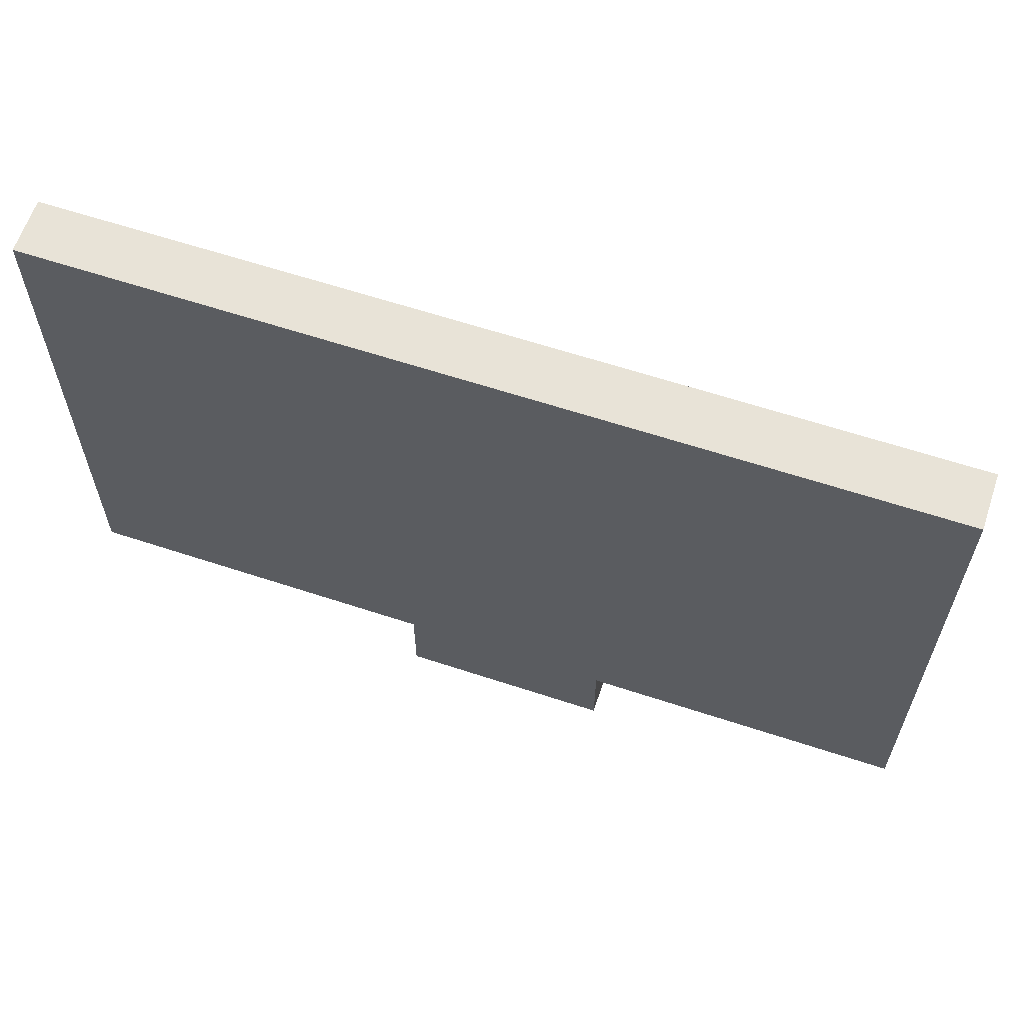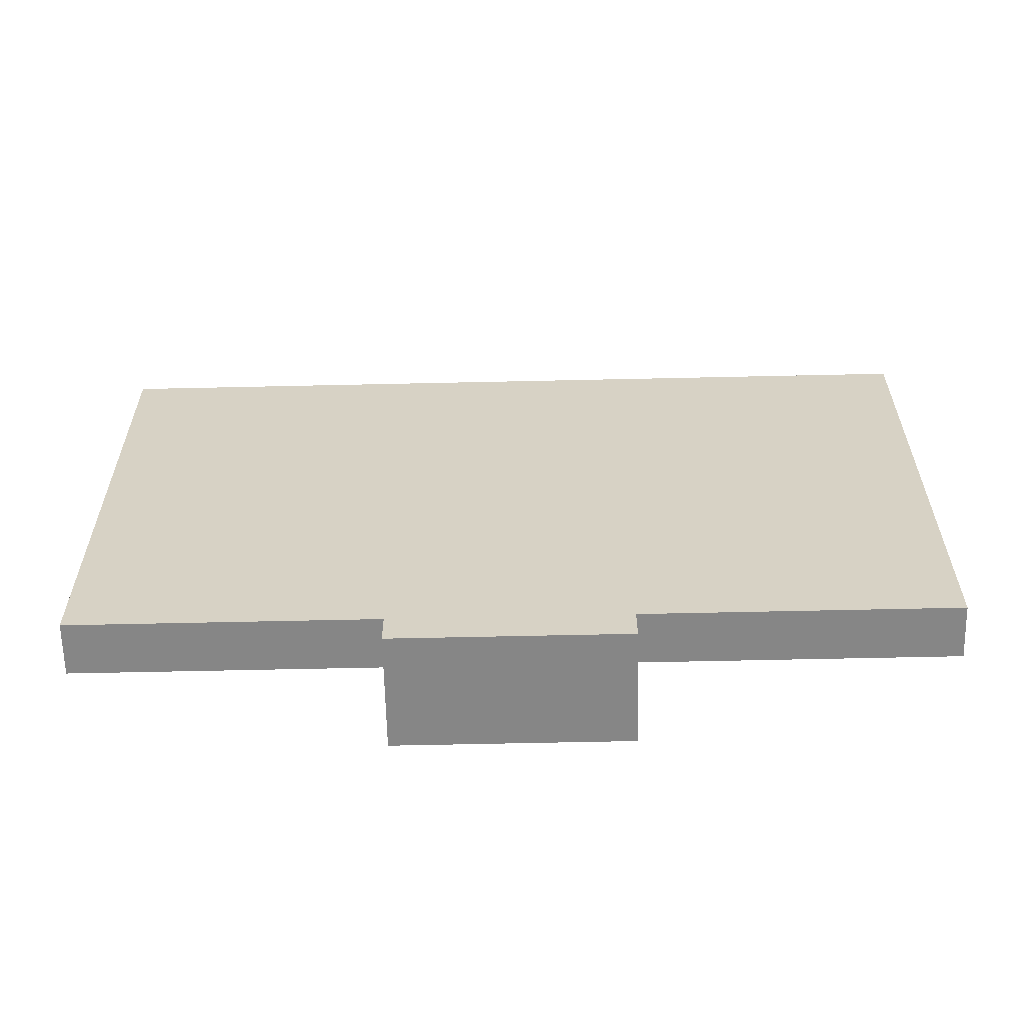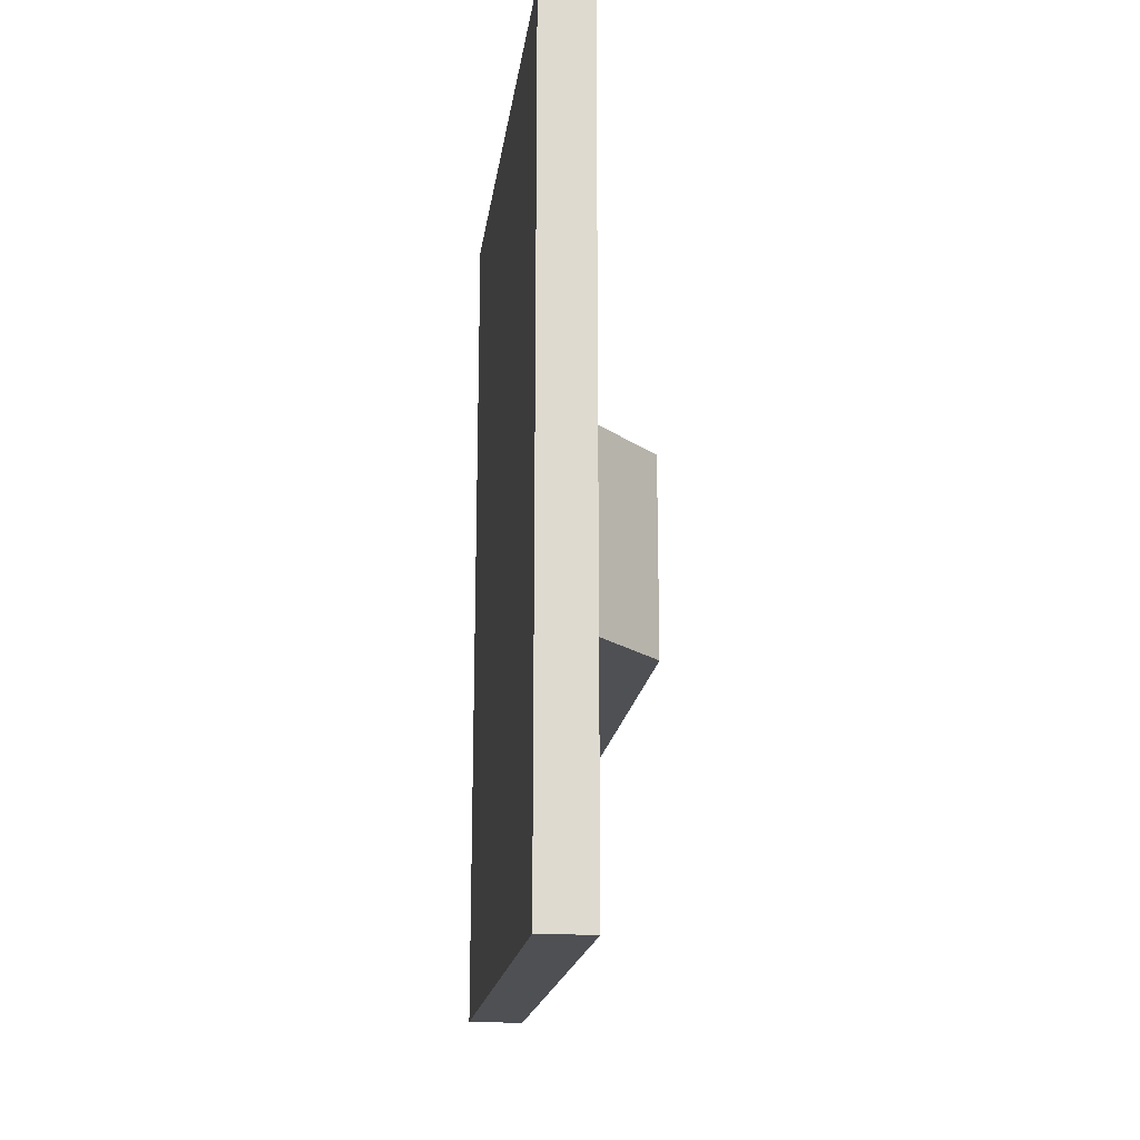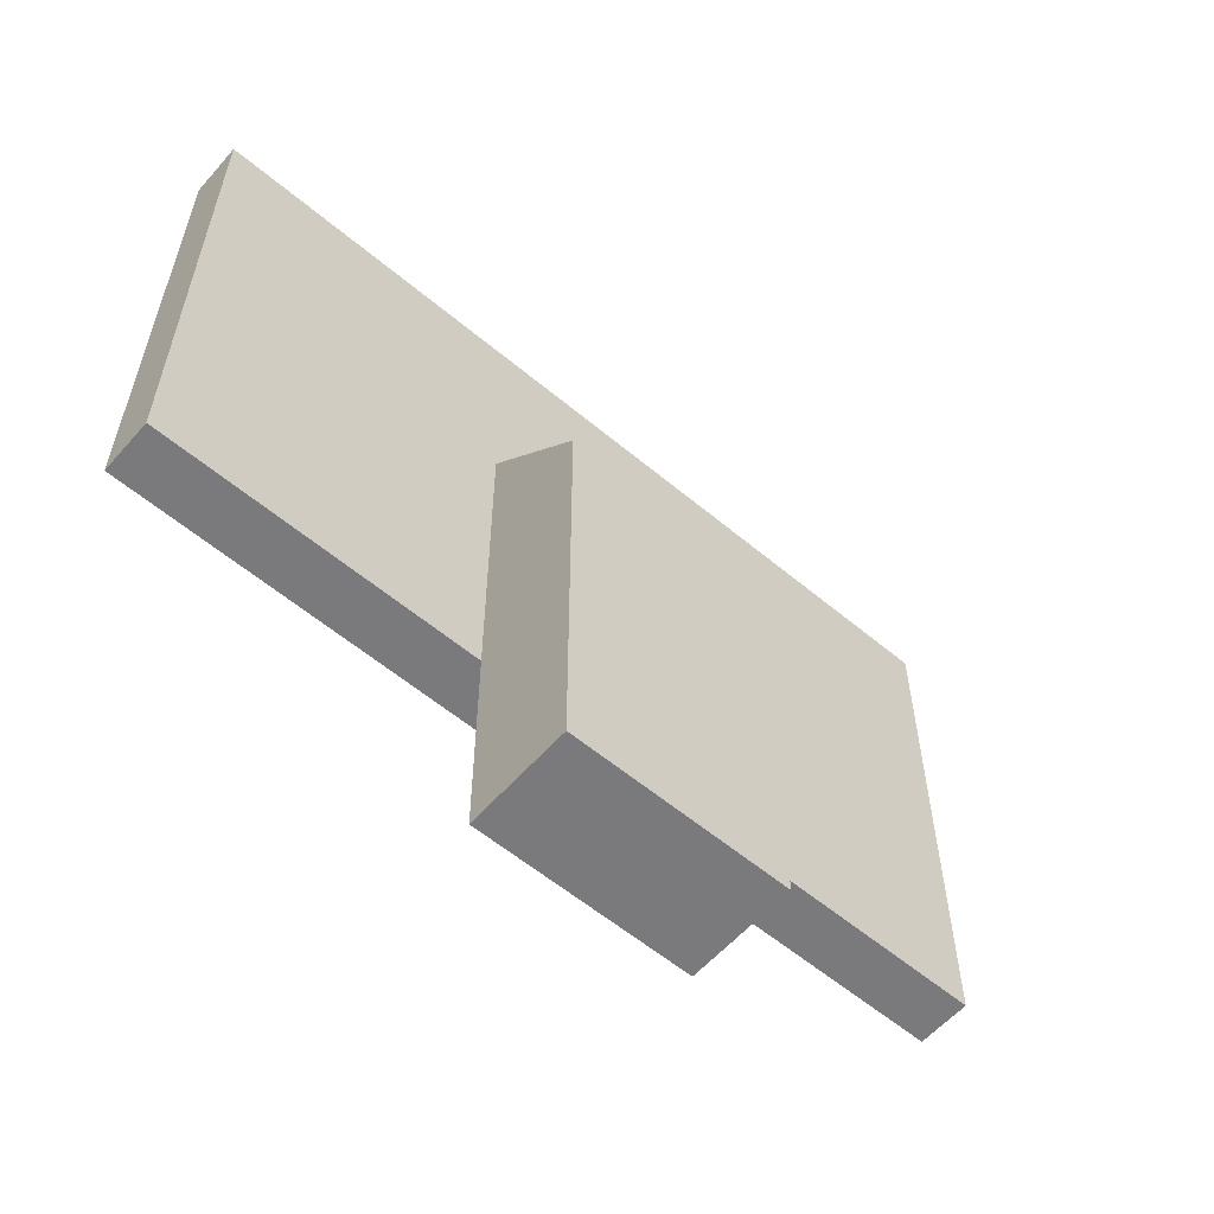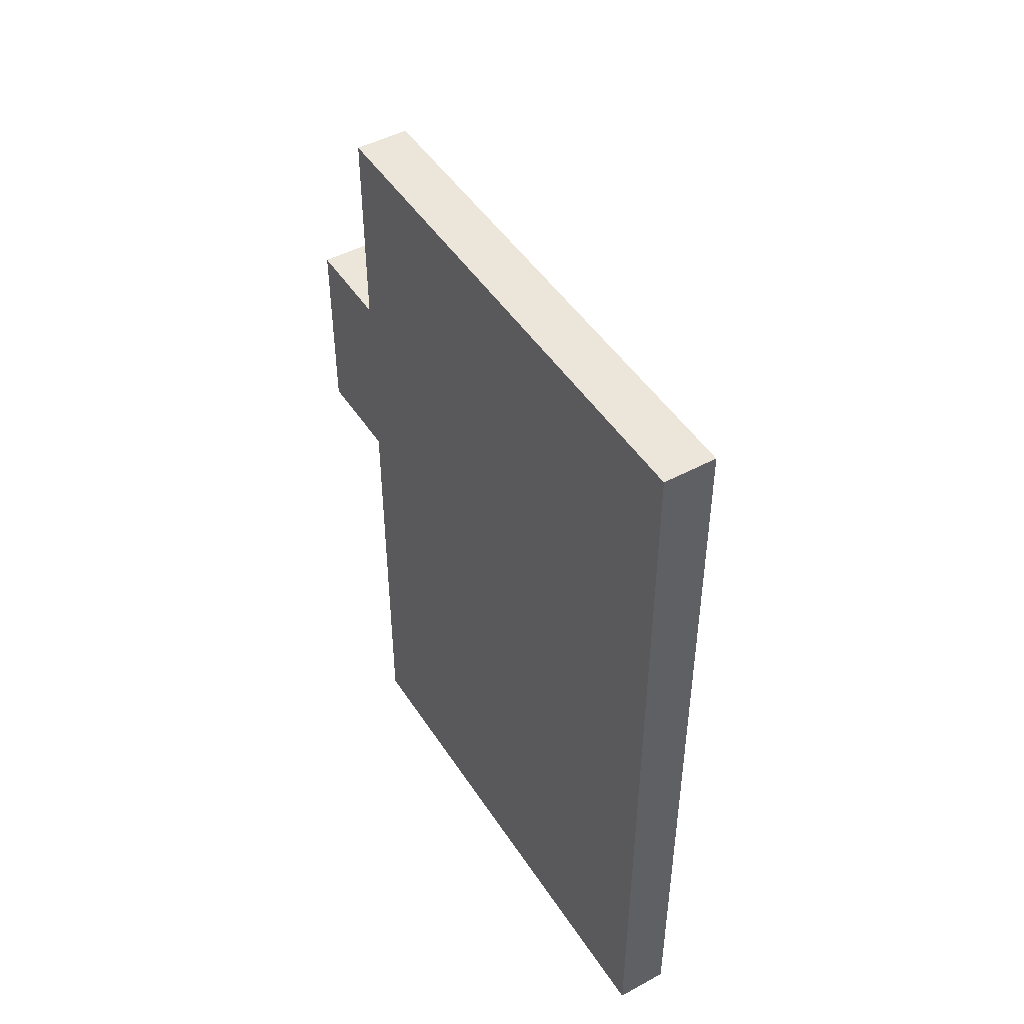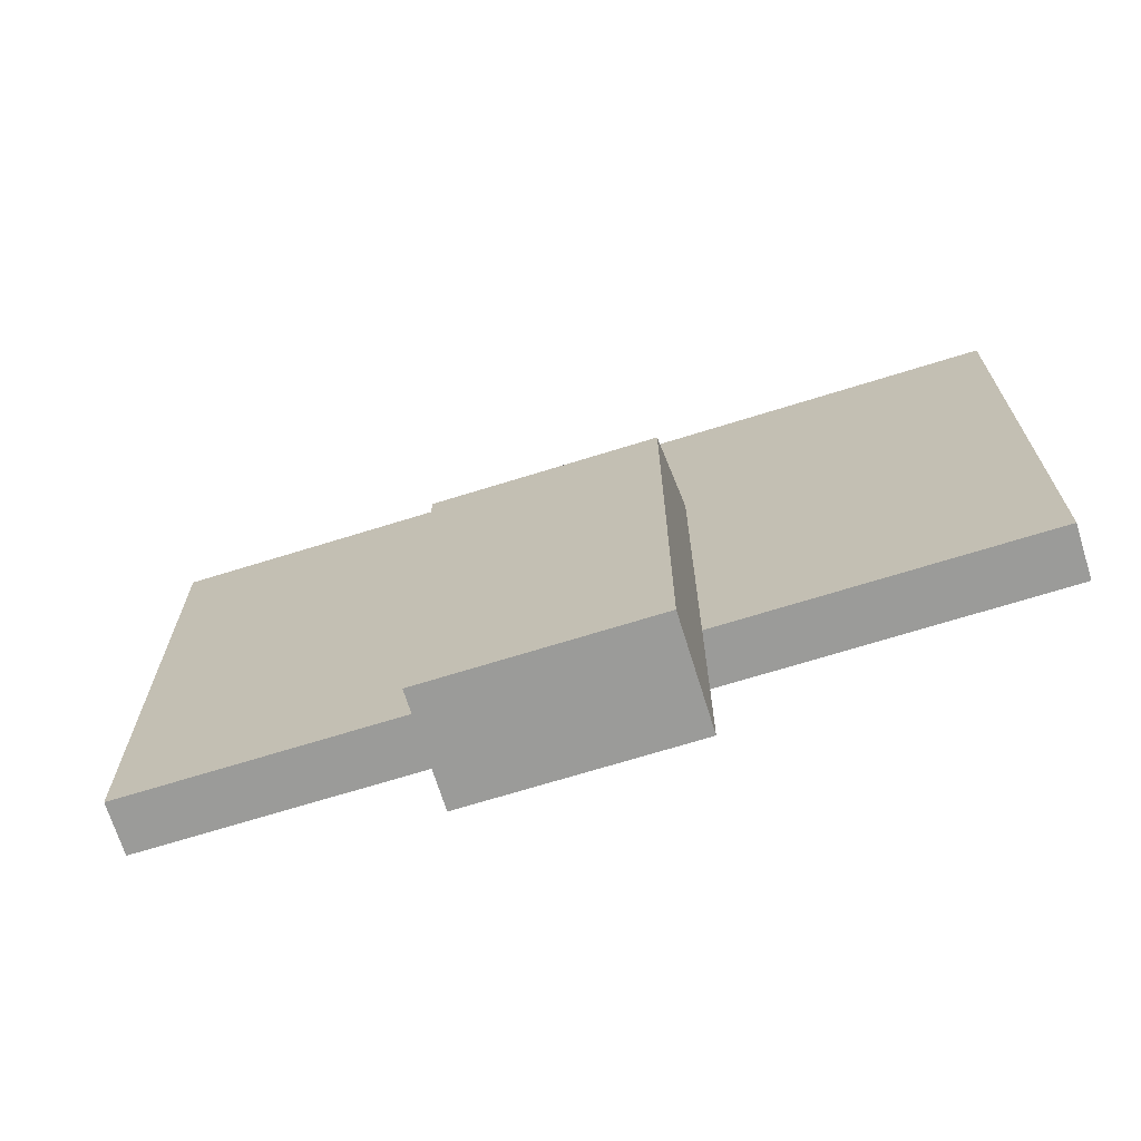
<metadata>
{"format":"obj","ext":"obj","renderer":"f3d","projection":"perspective","resolution":1024,"background":"white","views":[{"elev":62.4,"azim":108.5,"up":"+Y"},{"elev":-62.2,"azim":-88.7,"up":"+Y"},{"elev":-18.8,"azim":172.3,"up":"+Z"},{"elev":-58.2,"azim":-130.9,"up":"+Y"},{"elev":47.3,"azim":148.6,"up":"+Z"},{"elev":-69.6,"azim":-72.7,"up":"+Y"}]}
</metadata>
<code>
v 0.25 6 1
v 0.25 6 -1
v 0.25 6 -3
v 0.75 7 -4
v 0.75 7 -4
v 0.75 7 -4
v 0.75 2 4
v 0.75 2 4
v 0.75 2 4
v 0.75 2 -4
v 0.75 2 -4
v 0.75 2 -4
v 0.25 2 1
v 0.25 2 1
v 0.25 2 1
v 0.25 2 1
v 0.25 0 -1
v 0.25 0 -1
v 0.25 0 -1
v 0.25 2 -1
v 0.25 2 -1
v 0.25 2 -1
v 0.25 2 -1
v 0.25 0 1
v 0.25 0 1
v 0.25 0 1
v -0.75 0 1
v -0.75 0 1
v -0.75 0 1
v -0.75 0 -1
v -0.75 0 -1
v -0.75 0 -1
v 0.25 5 -1
v 0.25 5 -1
v 0.25 5 -1
v 0.25 4 -1
v 0.25 4 -1
v 0.25 4 -1
v 0.25 5 1
v 0.25 5 1
v 0.25 5 1
v 0.25 4 1
v 0.25 4 1
v 0.25 4 1
v -0.75 4 1
v -0.75 4 1
v -0.75 4 1
v -0.75 4 -1
v -0.75 4 -1
v -0.75 4 -1
v 0.25 2 -3
v 0.25 2 -3
v 0.25 7 1
v 0.25 7 1
v 0.25 7 -3
v 0.25 7 -3
v 0.25 7 -4
v 0.25 7 -4
v 0.25 7 -4
v 0.25 2 -4
v 0.25 2 -4
v 0.25 2 -4
v 0.25 2 4
v 0.25 2 4
v 0.25 2 4
v 0.25 7 4
v 0.25 7 4
v 0.25 7 4
v 0.75 7 4
v 0.75 7 4
v 0.75 7 4
g Generic
f 6 9 12
f 13 19 22
f 13 26 19
f 17 27 30
f 17 24 27
f 1 2 33
f 33 38 1
f 39 1 38
f 38 44 39
f 35 45 41
f 35 49 45
f 20 3 51
f 33 2 3
f 37 33 3
f 20 37 3
f 29 50 32
f 29 47 50
f 48 18 31
f 23 18 48
f 36 23 48
f 48 34 36
f 28 25 14
f 42 40 28
f 14 42 28
f 40 46 28
f 3 53 55
f 2 1 53
f 3 2 53
f 51 59 62
f 3 55 59
f 51 3 59
f 60 4 10
f 60 57 4
f 43 15 65
f 39 43 65
f 1 39 65
f 65 53 1
f 65 68 53
f 66 7 69
f 66 63 7
f 64 11 8
f 52 61 11
f 21 52 11
f 16 21 11
f 64 16 11
f 58 70 5
f 54 67 70
f 56 54 70
f 58 56 70
f 6 71 9

</code>
